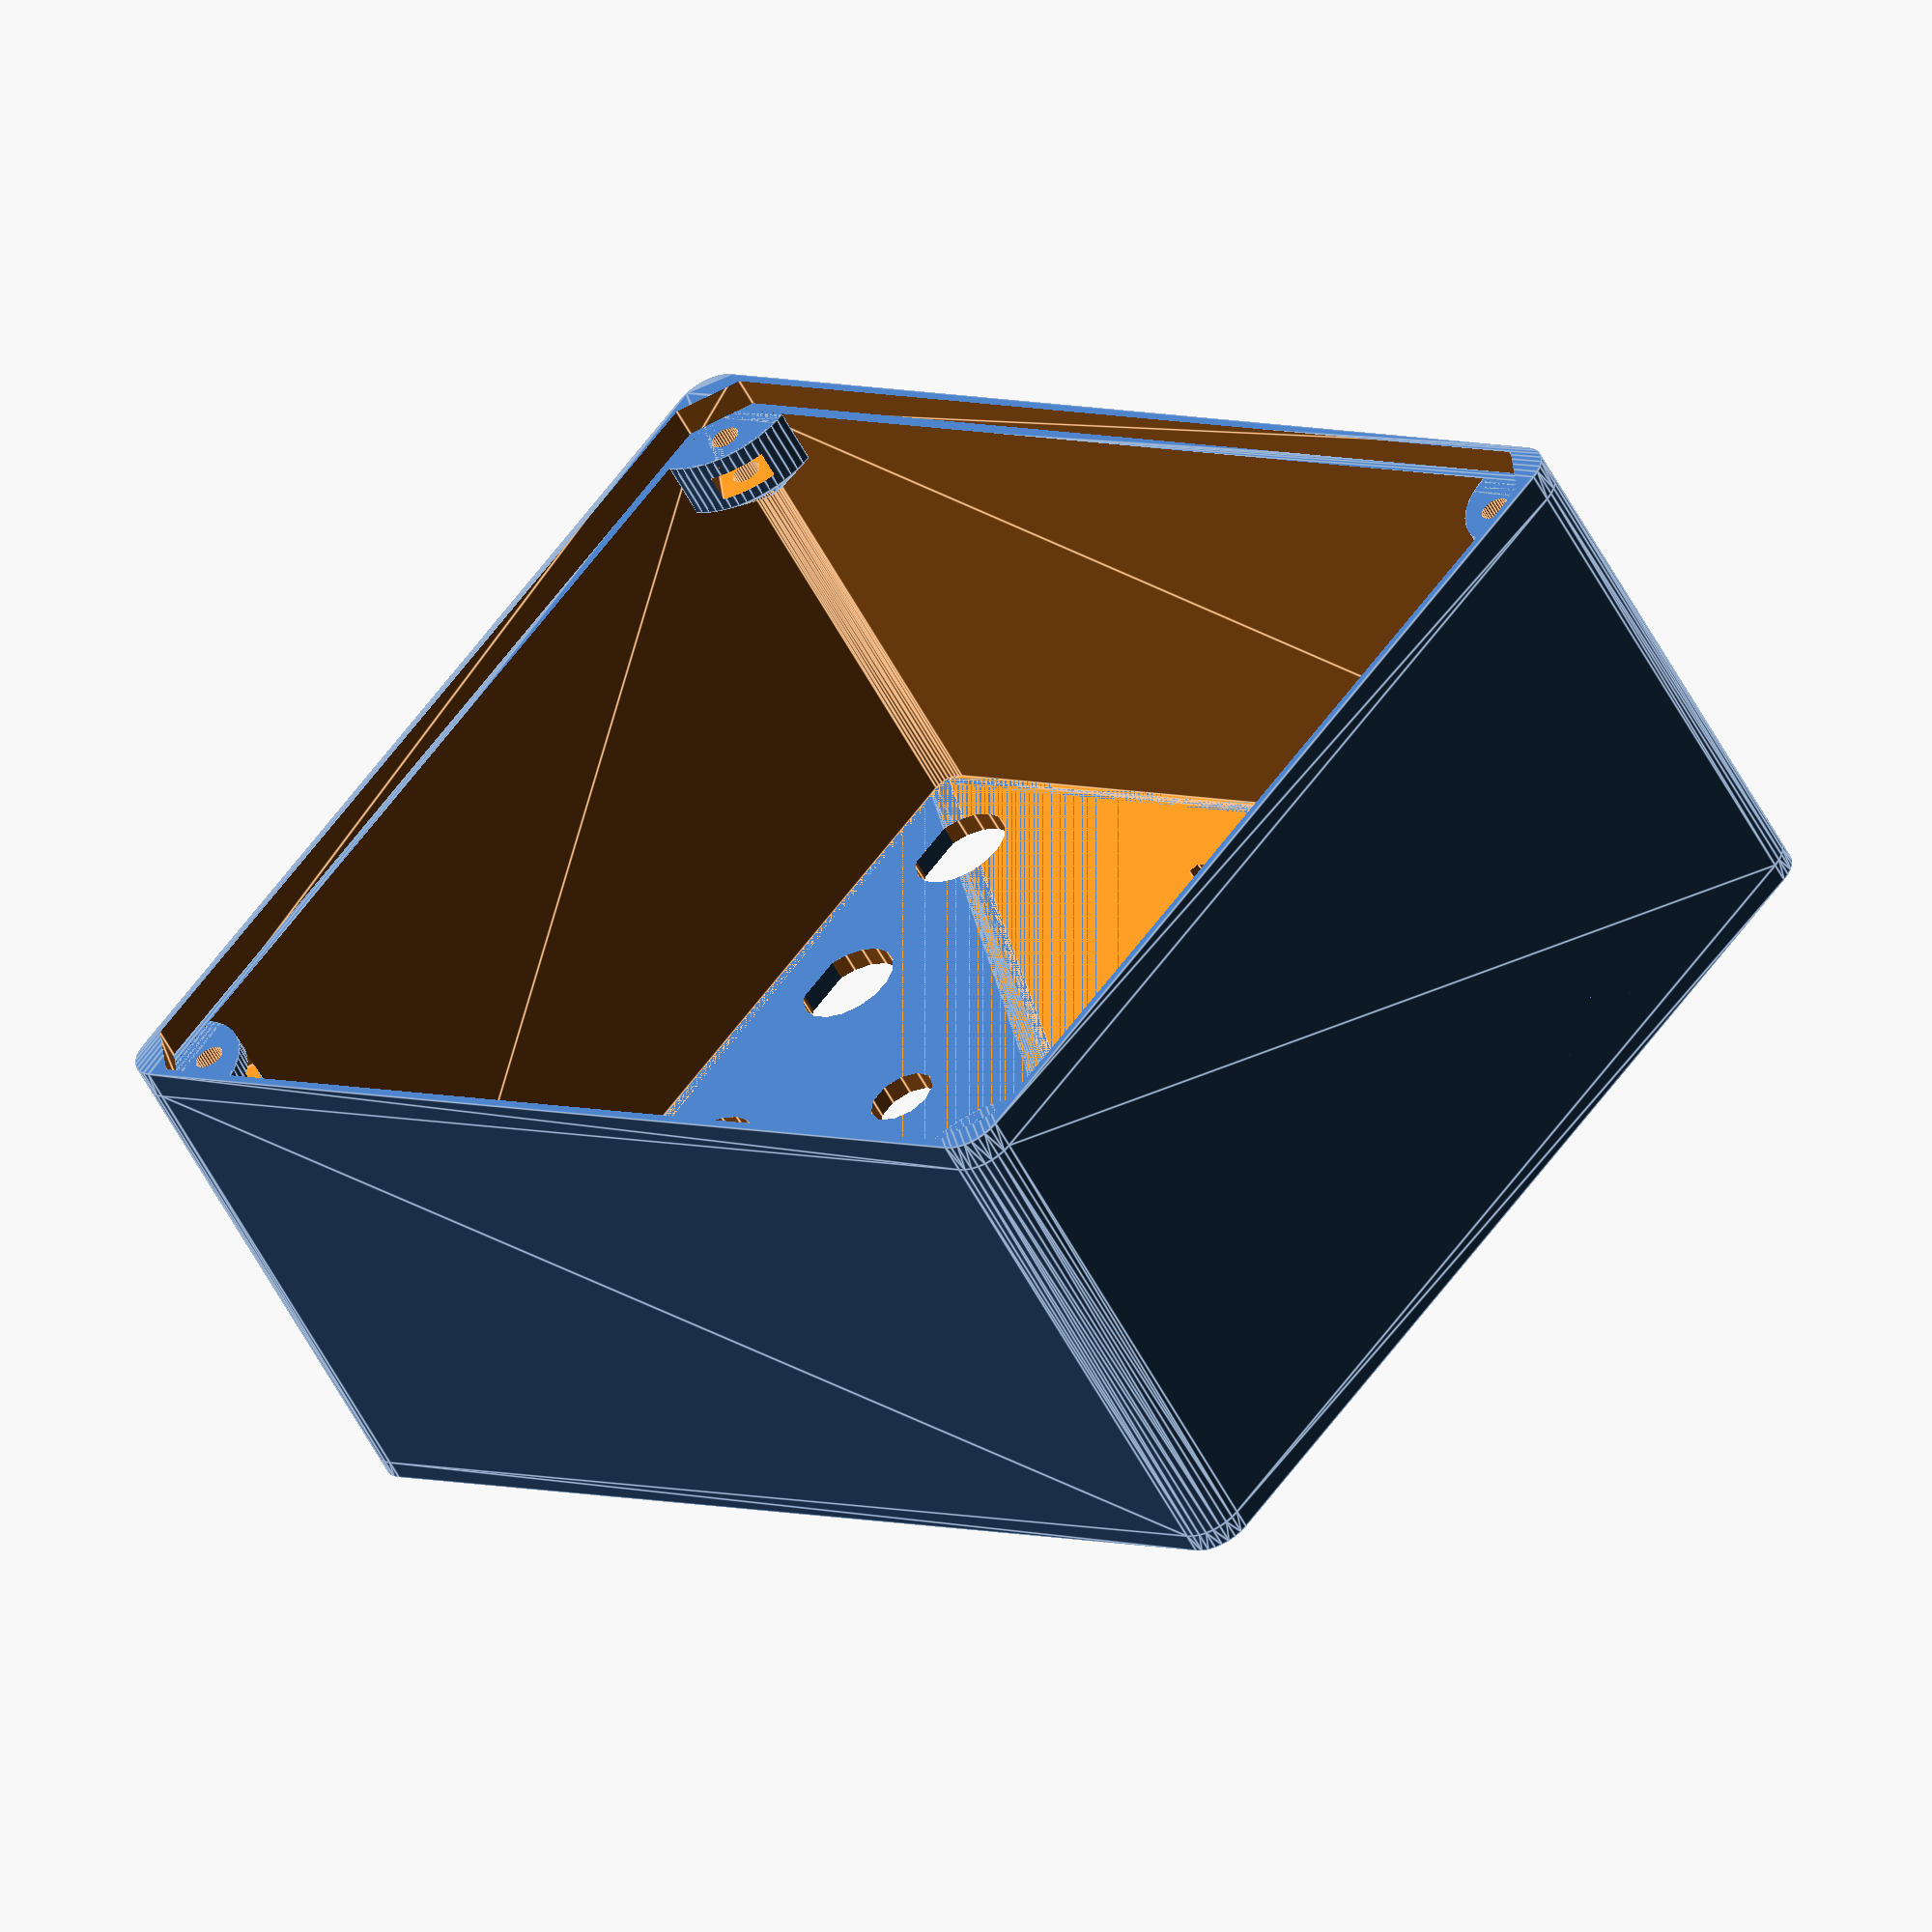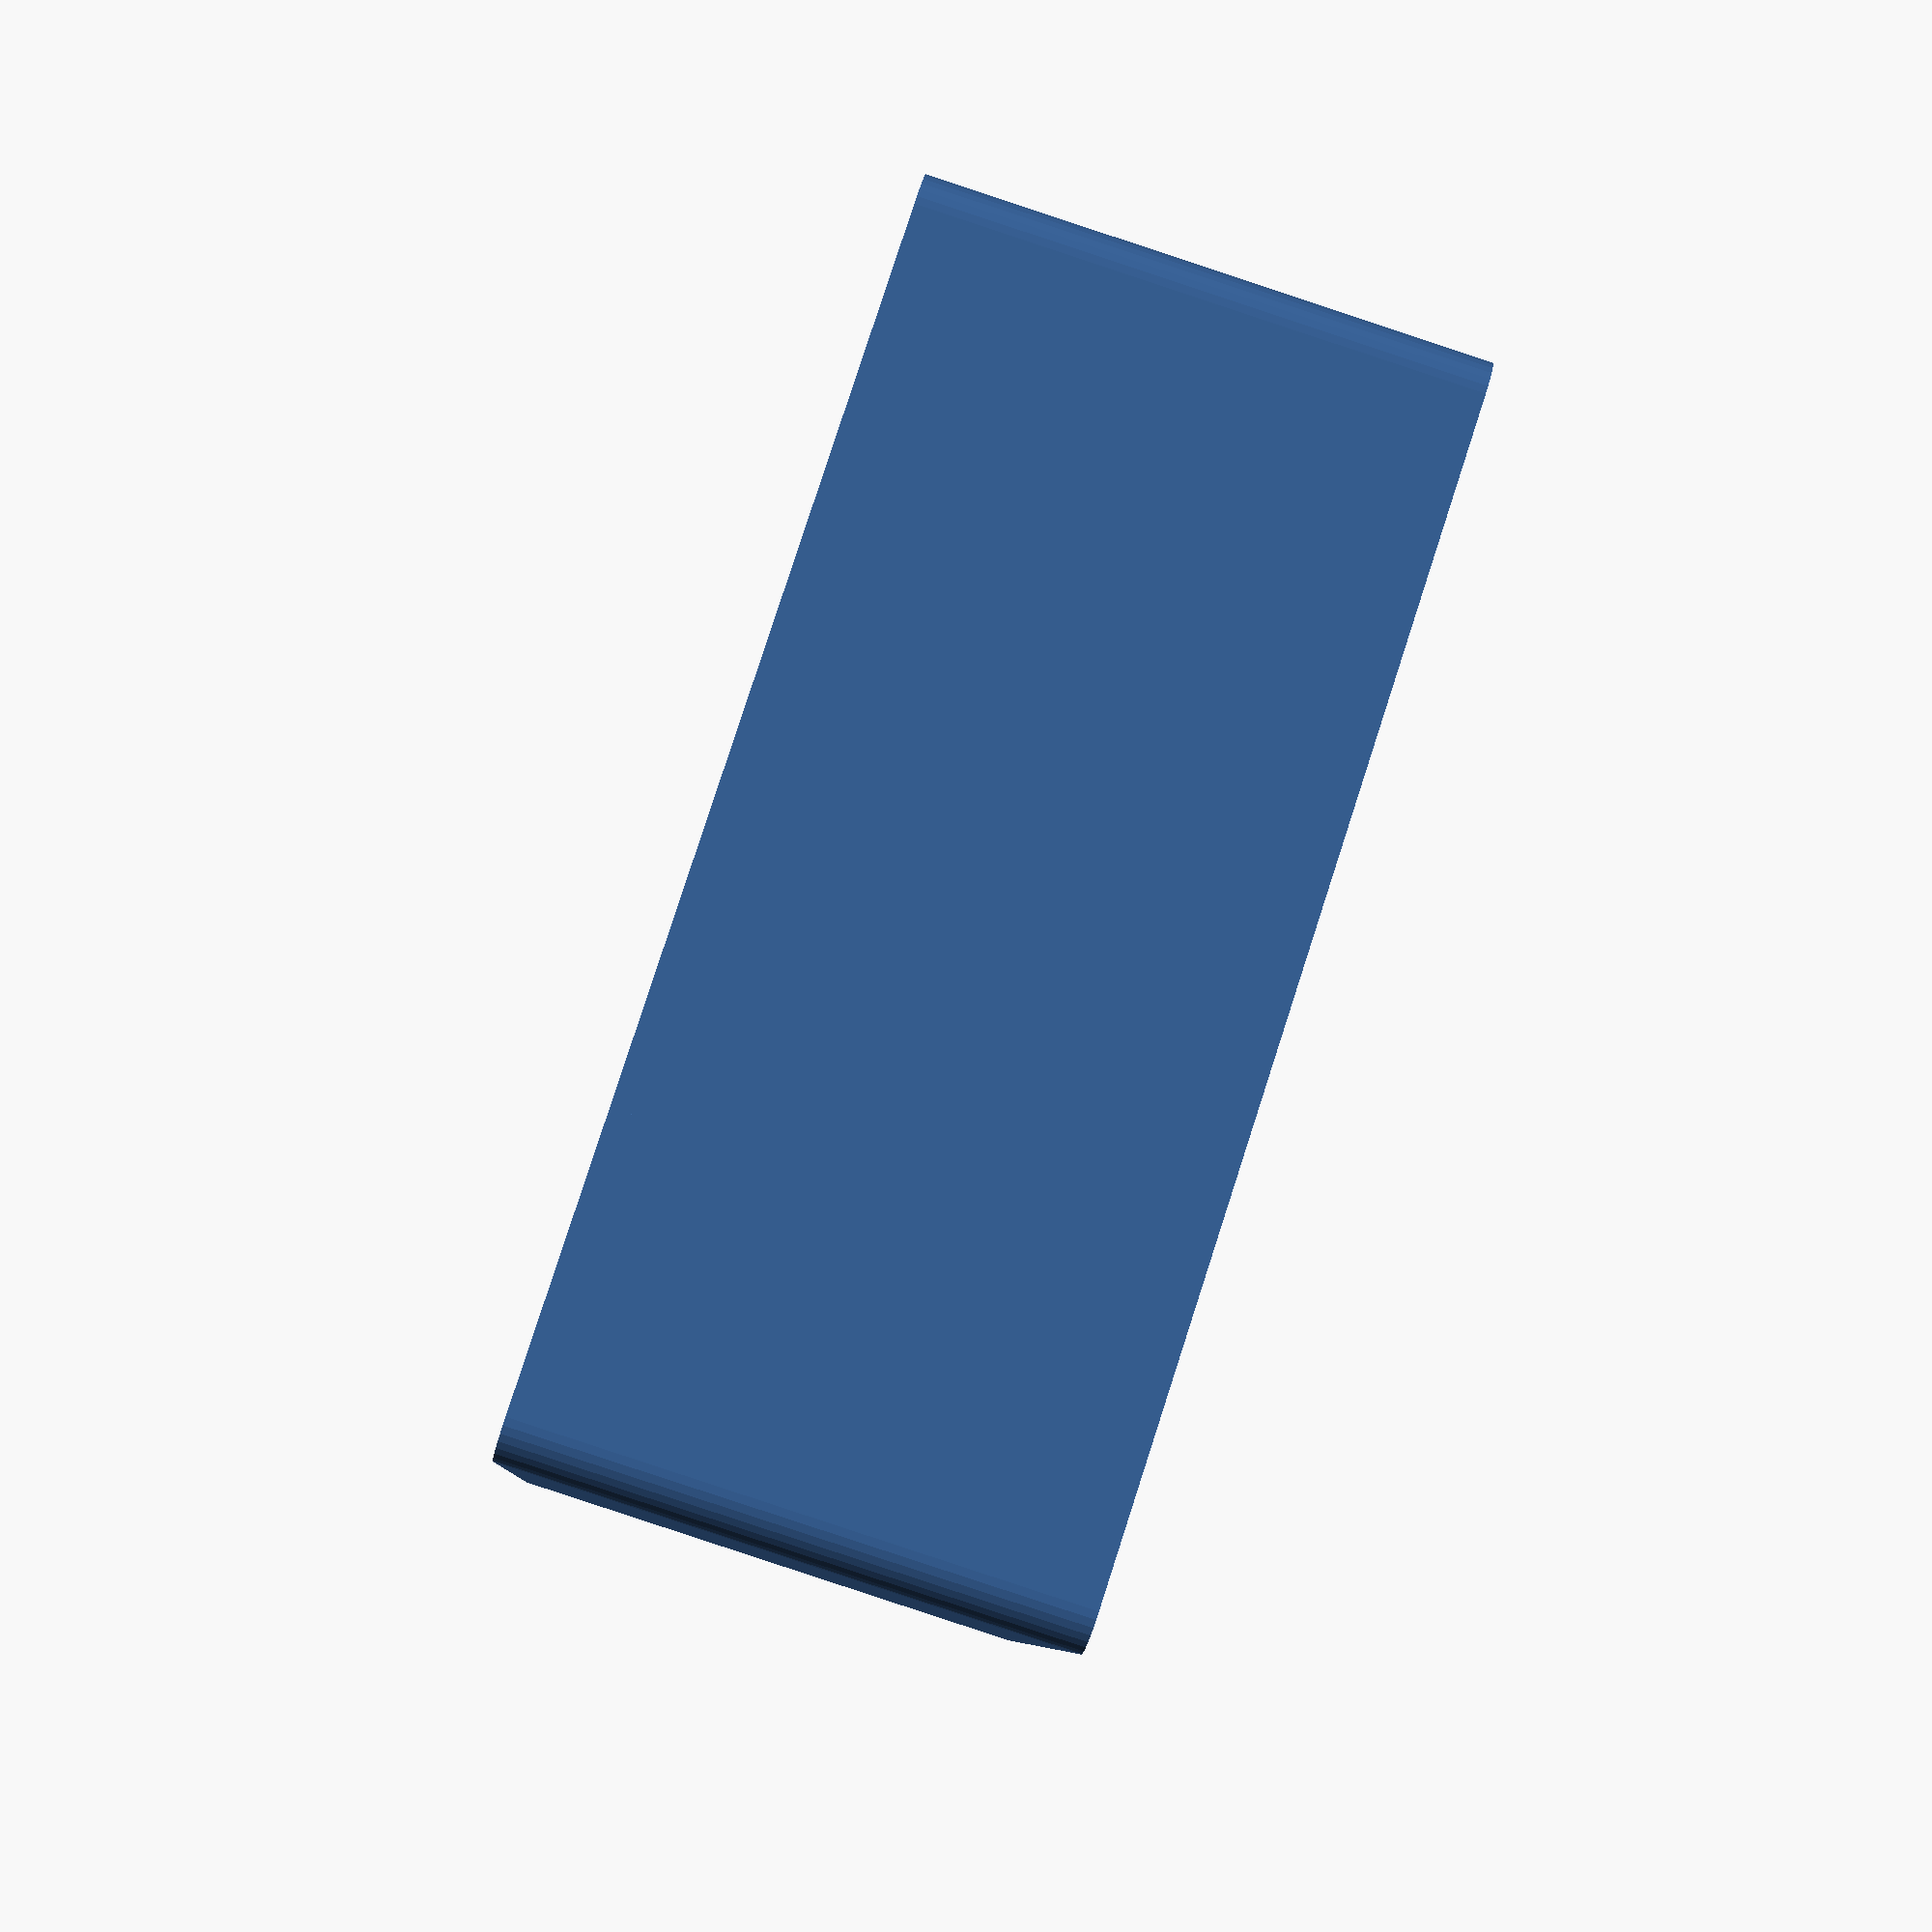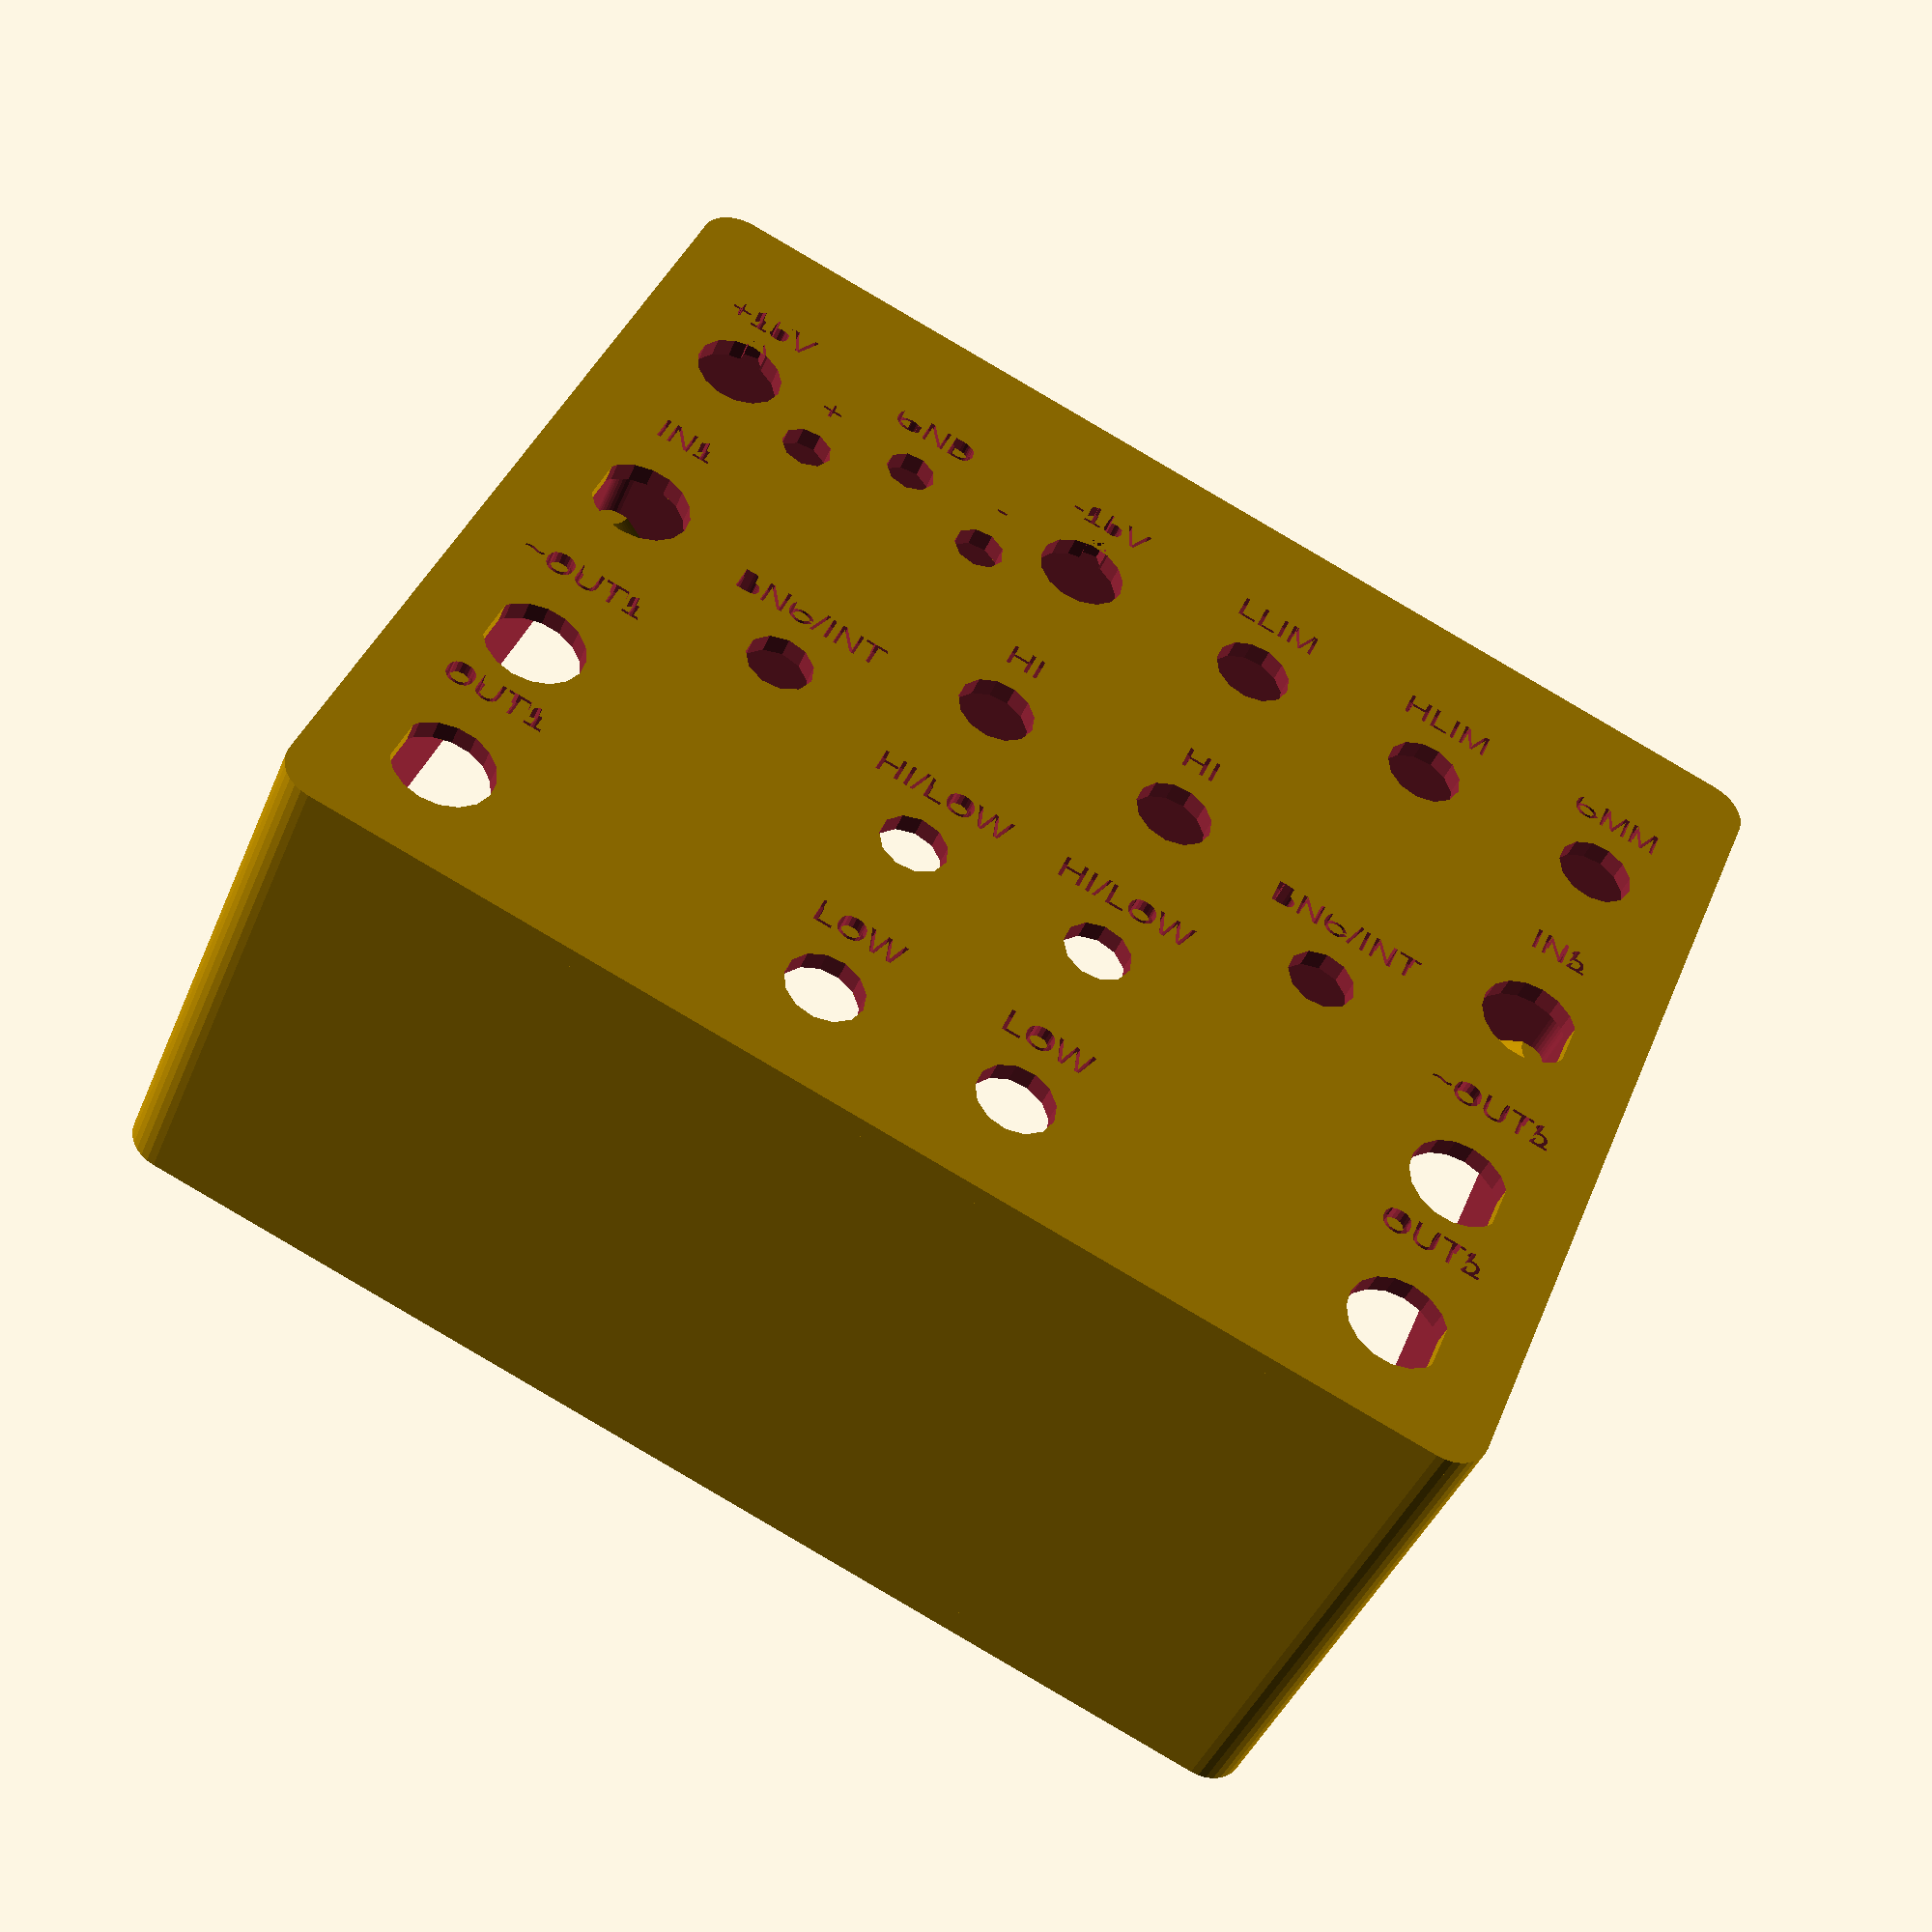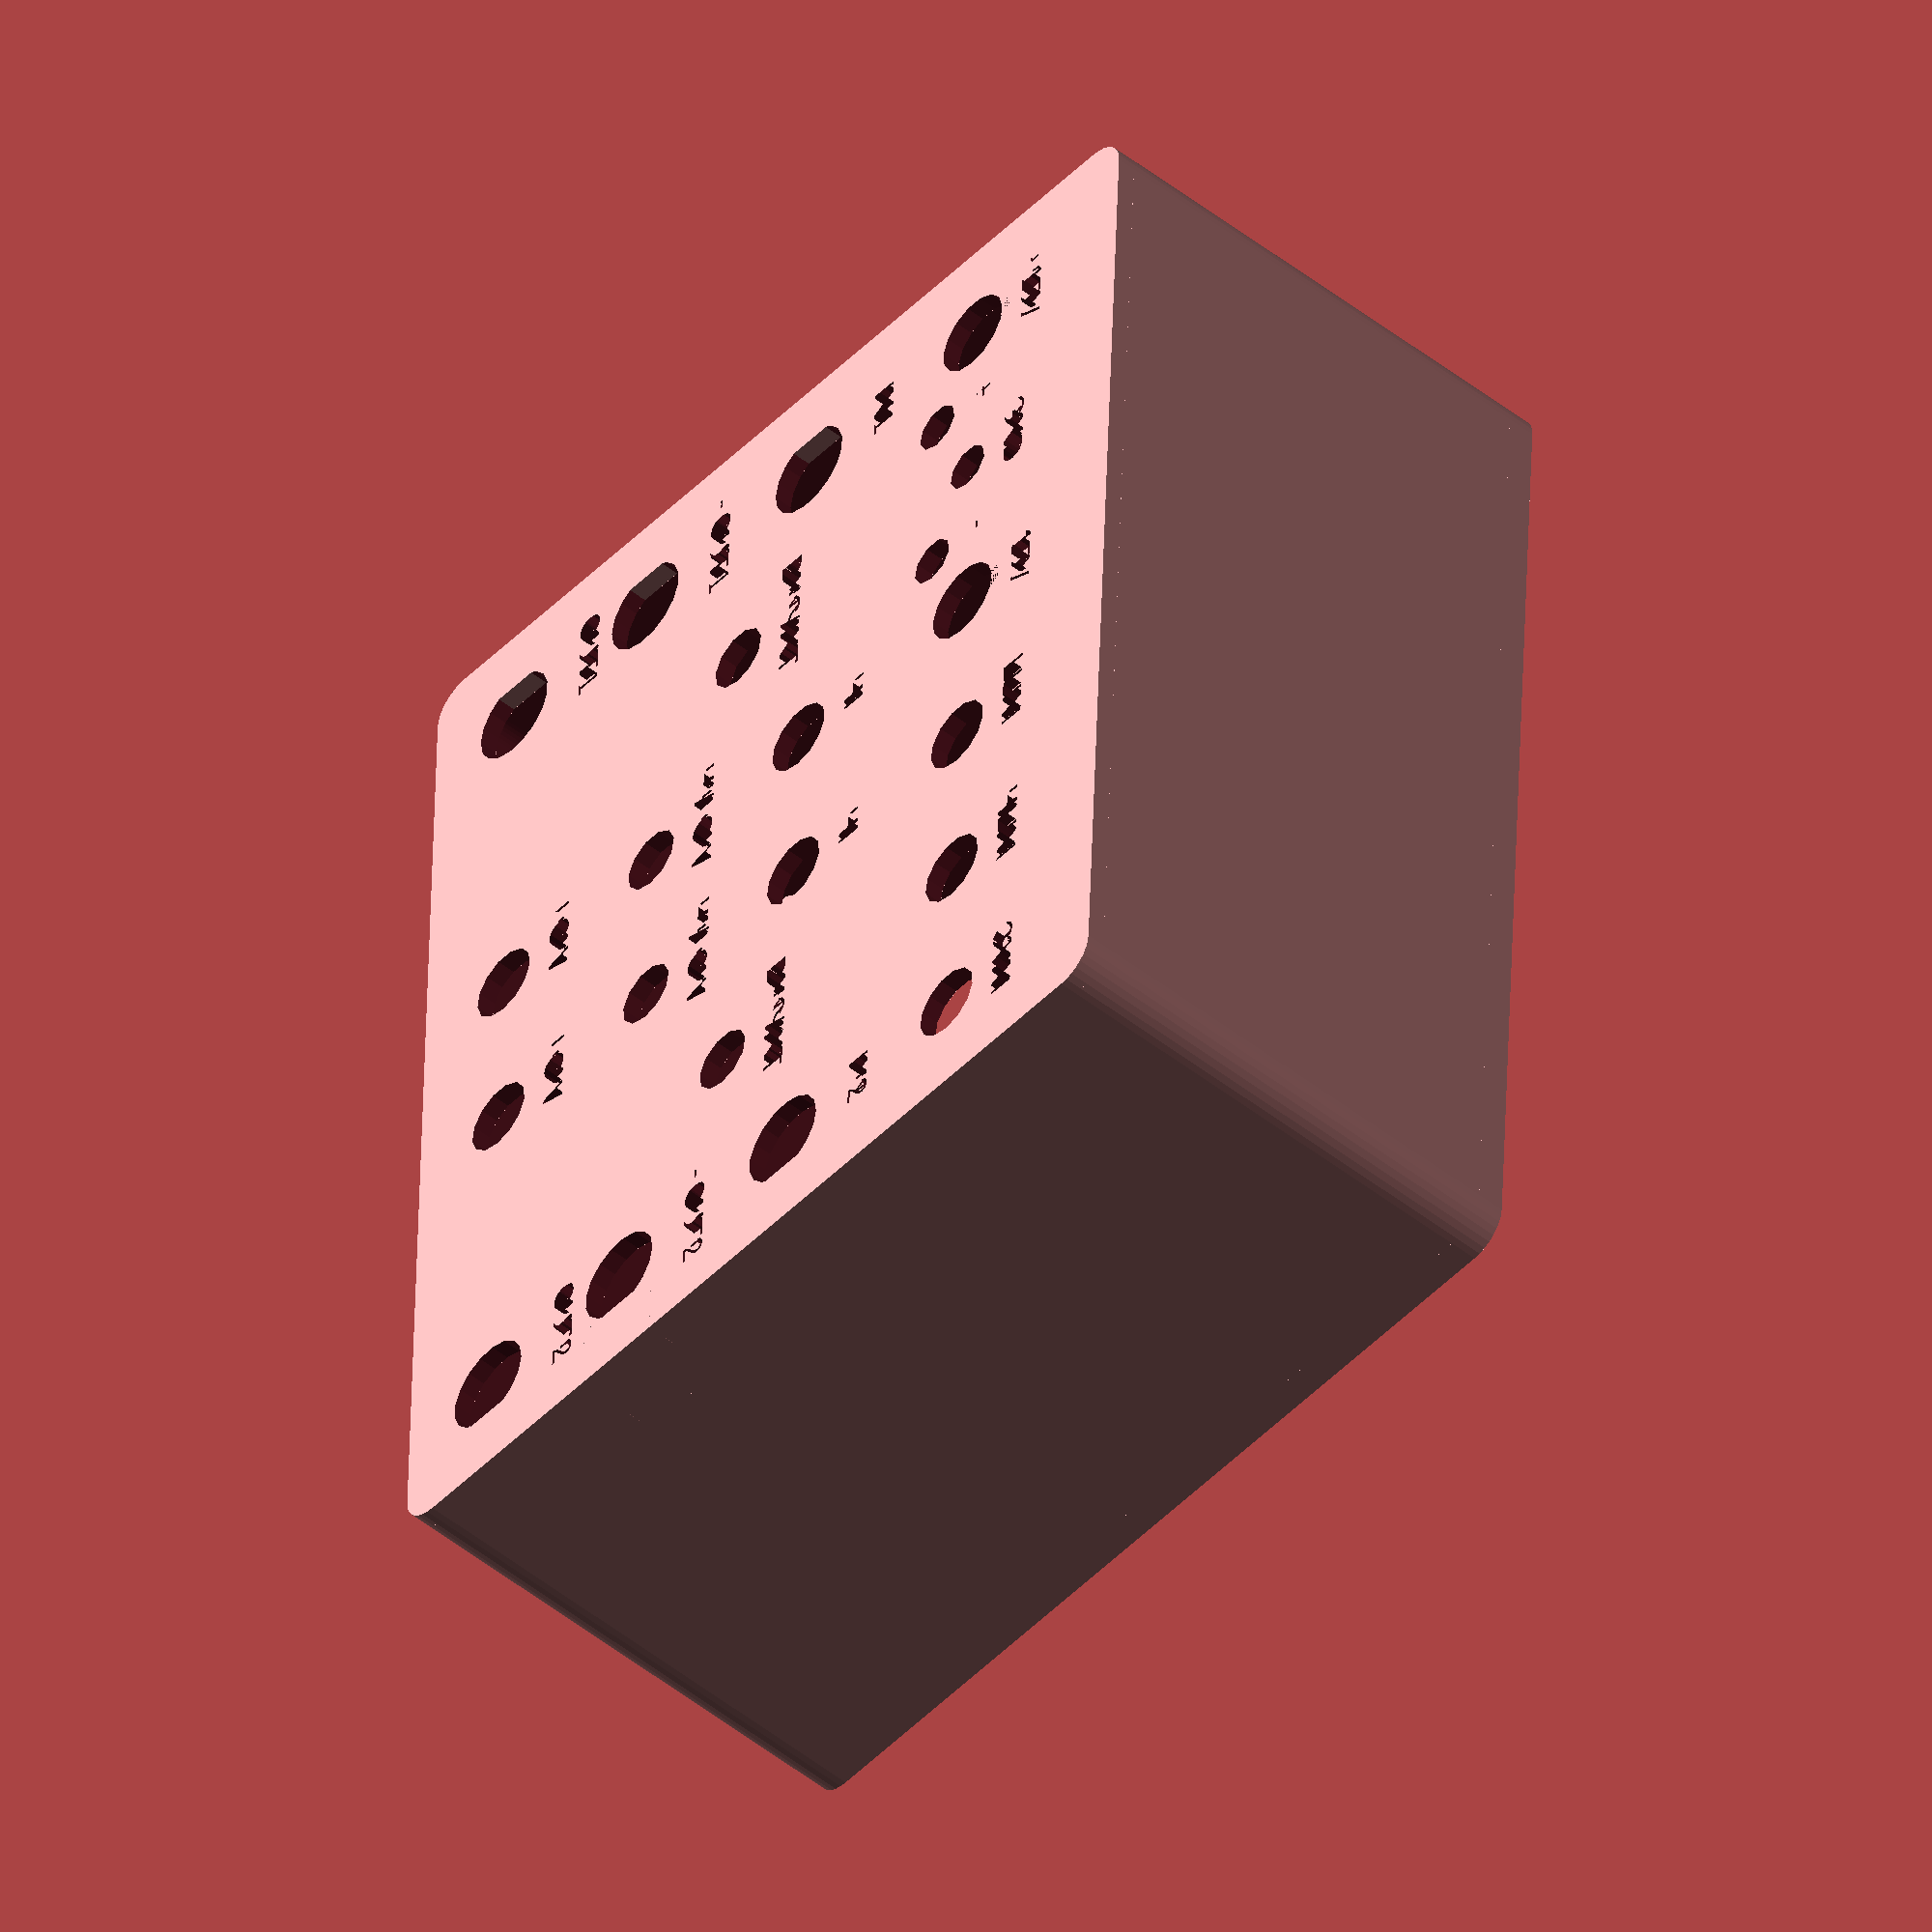
<openscad>

enclosure_inner_length = 120;
enclosure_inner_width = 100;
enclosure_inner_depth = 50;

enclosure_thickness = 2;

cover_thickness = 3;

part = "enclosure"; // [enclosure:Enclosure, cover:Cover, both:Enclosure and Cover]
//part = "cover";
//part = "both";

module bottomLabel(label){
    rotate([180,0,0])
    linear_extrude(height=4)
    text(label, size = 3, halign = "center");
}

module d(l,d,dd){
    di=d-dd;
    difference(){
    cylinder(l, d/2, d/2);
        translate([-d/2,d/2-di,0])cube([d,d,l]);
    }
}
module bnc(label, flat = 1){
    
    translate([0,0,-1])
        rotate([0,0,90*flat])d(10,10.2,9.5);//cylinder(10, 5+0.1,5+0.1);
        
    translate([0,-10,1])
    bottomLabel(label);
    
}

module diffpair(label, flat = 1){
    bnc(label,flat);
    translate([0,-20,0])bnc(str("~",label), flat);
}

module labeledHole(d, label){
    translate([0,0,-1]) cylinder(10, d/2,d/2);
    translate([0,-d/2-3,1])
    bottomLabel(label);
}

module insulatedBanana(label){
    labeledHole(9, label);
    translate([0,-4.5,0]) cylinder(10, 1.3,1.3);
}

module groundBanana(label){
    labeledHole(4.5+0.7, label);
}

module potentiometer(label){
    labeledHole(7+1, label);
    rotate([0,0,0])translate([0,-3.5-2,1]) cylinder(10, 1,1);
    rotate([0,0,90])translate([0,-3.5-2,1]) cylinder(10, 1,1);
    rotate([0,0,180])translate([0,-3.5-2,1]) cylinder(10, 1,1);
    rotate([0,0,270])translate([0,-3.5-2,1]) cylinder(10, 1,1);
}

module switch(label){
    labeledHole(6+1, label);
}

module led(label){
    labeledHole(4.8+0.5, label);
}

module panel(){
difference(){
    print_part();
    translate([0,-30,0]){
        translate([-50,0,0])insulatedBanana("+15V");
        translate([-40,5,0])led("+");
        translate([-30,0,0])groundBanana("GND");
        translate([-20,5,0])led("-");
        translate([-10,0,0])insulatedBanana("-15V");
        translate([10,0,0])potentiometer("LLIM");
        translate([30,0,0])potentiometer("HLIM");
        translate([50,0,0])potentiometer("CMM");
    }
    
    translate([0,10,0]){
        translate([-50,-15,0]) bnc("IN1");
        translate([-30,-5,0]) switch("BNC/INT");
        translate([-10,30-45/2,0]) switch("HI/LOW");
        translate([-10,-15,0]) potentiometer("HI");
        translate([-10,30,0]) potentiometer("LOW");
        translate([-50, 30, 0])diffpair("OUT1");
    }
    
    translate([0,10,0]){
        translate([50,-15,0]) bnc("IN2",flat=3);
        translate([30,-5,0]) switch("BNC/INT");
        translate([10,30-45/2,0]) switch("HI/LOW");
        translate([10,-15,0]) potentiometer("HI");
        translate([10,30,0]) potentiometer("LOW");
        translate([50, 30, 0])diffpair("OUT2",flat=3);
    }
    
    
    /*translate([0,30,0]){
        translate([-40,0,0])diffpair("HS1");
        translate([-20,0,0])diffpair("HS2");
        translate([0,0,0])diffpair("G");
        translate([20,0,0])diffpair("BL");
        translate([40,0,0])diffpair("HRU");
    }
    translate([0,-30,0]){
        translate([-40,0,0])labeledHole(9, "+15V");
        translate([-20,0,0])labeledHole(9, "+5V");
        translate([0,0,0])labeledHole(4.5, "GND");
        translate([20,0,0])labeledHole(9, "-5V");
        translate([40,0,0])labeledHole(9, "-15V");
    }
    translate([0,0,25])rotate([-90,0,0]) cylinder(200, 5, 5);*/
}
}
panel();
module centerCube(v){
    translate([-v[0]/2, -v[1]/2, 0]) cube(v);
}

module squarePlace(x,y){
    translate([-x, -y, 0]) children();
    translate([-x, y, 0]) children();
    translate([x, -y, 0]) children();
    translate([x, y, 0]) children();
}

module lid(){
print_part();
translate([0,0,enclosure_inner_depth+enclosure_thickness-5]){
    difference(){ 
        centerCube([102.5, 72, 5]);
        centerCube([102.5-5, 72-5, 5]);
    }
    translate([0,0,-2]){
        difference(){
        centerCube([102.5+10-2, 72+10-2, 7]);
        centerCube([102.5, 72, 7]);
        squarePlace((102.5+10-8)/2, (72+10-8)/2)cylinder(10, 1.5, 1.5);
        }
    }
    
}
}


module print_part() {
	if (part == "enclosure") {
		box2(enclosure_inner_length,enclosure_inner_width,enclosure_inner_depth,enclosure_thickness,enclosure_thickness/2-0.10,cover_thickness);
	} else if (part == "cover") {
		lid2(enclosure_inner_length,enclosure_inner_width,enclosure_inner_depth,enclosure_thickness,enclosure_thickness/2+0.10,cover_thickness);
	} else {
		both();
	}
}

module both() {

box2(enclosure_inner_length,enclosure_inner_width,enclosure_inner_depth,enclosure_thickness,enclosure_thickness/2-0.10,cover_thickness);
lid2(enclosure_inner_length,enclosure_inner_width,enclosure_inner_depth,enclosure_thickness,enclosure_thickness/2+0.10,cover_thickness);

}

module screws(in_x, in_y, in_z, shell) {

	sx = in_x/2 - 4;
	sy = in_y/2 - 4;
	sh = shell + in_z - 12;
	nh = shell + in_z - 4;

translate([0,0,0]) {
	translate([sx , sy, sh]) cylinder(r=1.5, h = 15, $fn=32);
	translate([sx , -sy, sh ]) cylinder(r=1.5, h = 15, $fn=32);
	translate([-sx , sy, sh ]) cylinder(r=1.5, h = 15, $fn=32);
	translate([-sx , -sy, sh ]) cylinder(r=1.5, h = 15, $fn=32);


	translate([-sx , -sy, nh ]) rotate([0,0,-45]) 
		translate([-5.75/2, -5.6/2, -0.7]) cube ([5.75, 10, 2.8]);
	translate([sx , -sy, nh ]) rotate([0,0,45]) 
		translate([-5.75/2, -5.6/2, -0.7]) cube ([5.75, 10, 2.8]);
	translate([sx , sy, nh ]) rotate([0,0,90+45]) 
		translate([-5.75/2, -5.6/2, -0.7]) cube ([5.75, 10, 2.8]);
	translate([-sx , sy, nh ]) rotate([0,0,-90-45]) 
		translate([-5.75/2, -5.6/2, -0.7]) cube ([5.75, 10, 2.8]);
}
}

module bottom(in_x, in_y, in_z, shell) {

	hull() {
   	 	translate([-in_x/2+shell, -in_y/2+shell, 0]) cylinder(r=shell*2,h=shell, $fn=32);
		translate([+in_x/2-shell, -in_y/2+shell, 0]) cylinder(r=shell*2,h=shell, $fn=32);
		translate([+in_x/2-shell, in_y/2-shell, 0]) cylinder(r=shell*2,h=shell, $fn=32);
		translate([-in_x/2+shell, in_y/2-shell, 0]) cylinder(r=shell*2,h=shell, $fn=32);
	}
}

module sides(in_x, in_y, in_z, shell) {
translate([0,0,shell])
difference() {

	hull() {
   	 	translate([-in_x/2+shell, -in_y/2+shell, 0]) cylinder(r=shell*2,h=in_z, $fn=32);
		translate([+in_x/2-shell, -in_y/2+shell, 0]) cylinder(r=shell*2,h=in_z, $fn=32);
		translate([+in_x/2-shell, in_y/2-shell, 0]) cylinder(r=shell*2,h=in_z, $fn=32);
		translate([-in_x/2+shell, in_y/2-shell, 0]) cylinder(r=shell*2,h=in_z, $fn=32);
	}

	hull() {
   	 	translate([-in_x/2+shell, -in_y/2+shell, 0]) cylinder(r=shell,h=in_z+1, $fn=32);
		translate([+in_x/2-shell, -in_y/2+shell, 0]) cylinder(r=shell,h=in_z+1, $fn=32);
		translate([+in_x/2-shell, in_y/2-shell, 0]) cylinder(r=shell,h=in_z+1, $fn=32);
		translate([-in_x/2+shell, in_y/2-shell, 0]) cylinder(r=shell,h=in_z+1, $fn=32);
	}
}

intersection() {
	translate([-in_x/2, -in_y/2, shell]) cube([in_x, in_y, in_z+2]);

	union() {
	translate([-in_x/2 , -in_y/2,shell + in_z -6]) cylinder(r=9, h = 6, $fn=64);
	translate([-in_x/2 , -in_y/2,shell + in_z -10]) cylinder(r1=3, r2=9, h = 4, $fn=64);

	translate([in_x/2 , -in_y/2, shell + in_z -6]) cylinder(r=9, h = 6, $fn=64);
	translate([in_x/2 , -in_y/2, shell + in_z -10]) cylinder(r1=3, r2=9, h = 4, $fn=64);

	translate([in_x/2 , in_y/2,  shell + in_z -6]) cylinder(r=9, h = 6, $fn=64);
	translate([in_x/2 , in_y/2,  shell + in_z -10]) cylinder(r1=3, r2=9, h = 4, $fn=64);

	translate([-in_x/2 , in_y/2, shell + in_z -6]) cylinder(r=9, h = 6, $fn=64);
	translate([-in_x/2 , in_y/2, shell + in_z -10]) cylinder(r1=3, r2=9, h = 4, $fn=64);
	}

}
}

module lid_top_lip2(in_x, in_y, in_z, shell, top_lip, top_thickness) {

	cxm = -in_x/2 - (shell-top_lip);
	cxp = in_x/2 + (shell-top_lip);
	cym = -in_y/2 - (shell-top_lip);
	cyp = in_y/2 + (shell-top_lip);

	translate([0,0,shell+in_z])

difference() {

	hull() {
   	 	translate([-in_x/2+shell, -in_y/2+shell, 0]) cylinder(r=shell*2,h=top_thickness, $fn=32);
		translate([+in_x/2-shell, -in_y/2+shell, 0]) cylinder(r=shell*2,h=top_thickness, $fn=32);
		translate([+in_x/2-shell, in_y/2-shell, 0]) cylinder(r=shell*2,h=top_thickness, $fn=32);
		translate([-in_x/2+shell, in_y/2-shell, 0]) cylinder(r=shell*2,h=top_thickness, $fn=32);
	}

	
	translate([0, 0, -1]) linear_extrude(height = top_thickness + 2) polygon(points = [
		[cxm+5, cym],
		[cxm, cym+5],
		[cxm, cyp-5],
		[cxm+5, cyp],
		[cxp-5, cyp],
		[cxp, cyp-5],
		[cxp, cym+5],
		[cxp-5, cym]]);
}
}

module lid2(in_x, in_y, in_z, shell, top_lip, top_thickness) {

	cxm = -in_x/2 - (shell-top_lip);
	cxp = in_x/2 + (shell-top_lip);
	cym = -in_y/2 - (shell-top_lip);
	cyp = in_y/2 + (shell-top_lip);	

difference() {
	translate([0, 0, in_z+shell]) linear_extrude(height = top_thickness ) polygon(points = [
		[cxm+5, cym],
		[cxm, cym+5],
		[cxm, cyp-5],
		[cxm+5, cyp],
		[cxp-5, cyp],
		[cxp, cyp-5],
		[cxp, cym+5],
		[cxp-5, cym]]);
		

		screws(in_x, in_y, in_z, shell);

	
}
}

module box2(in_x, in_y, in_z, shell, top_lip, top_thickness) {
	bottom(in_x, in_y, in_z, shell);
	difference() {
		sides(in_x, in_y, in_z, shell);
		screws(in_x, in_y, in_z, shell);
	}
	lid_top_lip2(in_x, in_y, in_z, shell, top_lip, top_thickness);
}




</openscad>
<views>
elev=55.7 azim=39.2 roll=27.2 proj=o view=edges
elev=267.0 azim=10.7 roll=288.3 proj=p view=wireframe
elev=222.1 azim=338.0 roll=21.4 proj=p view=wireframe
elev=229.6 azim=267.7 roll=311.1 proj=o view=solid
</views>
